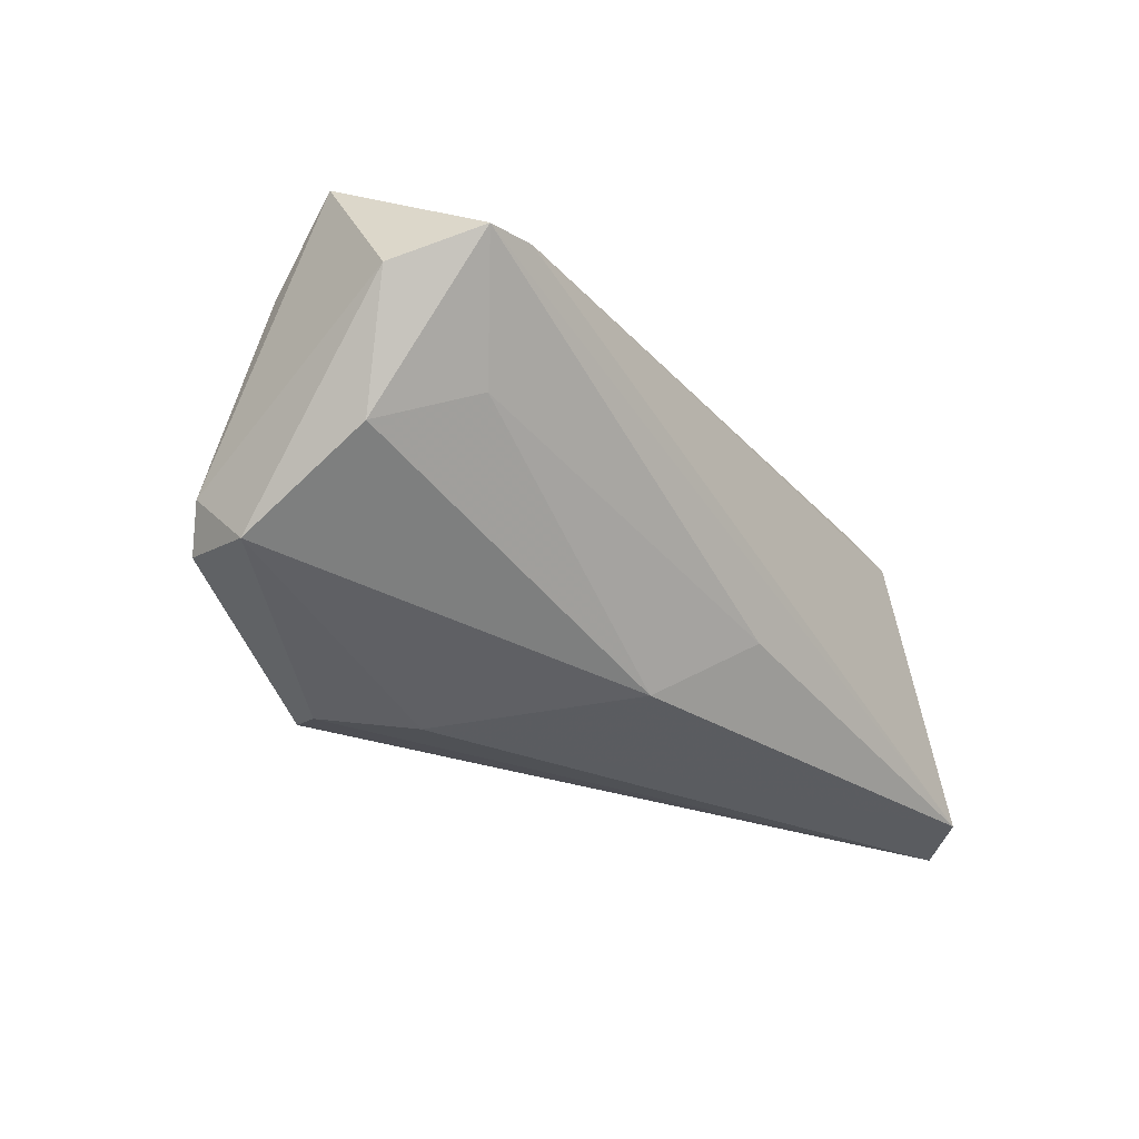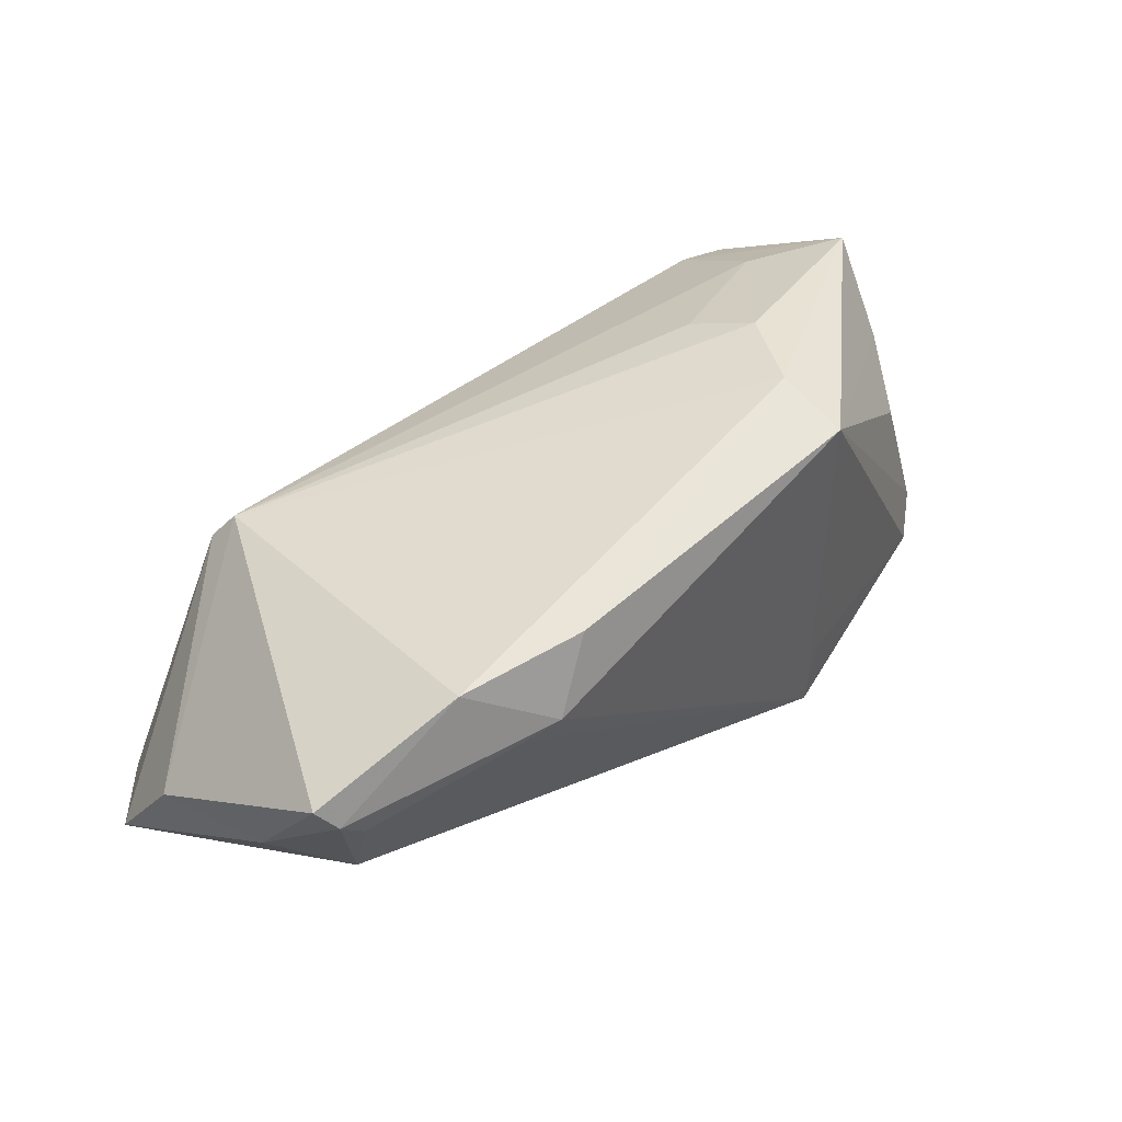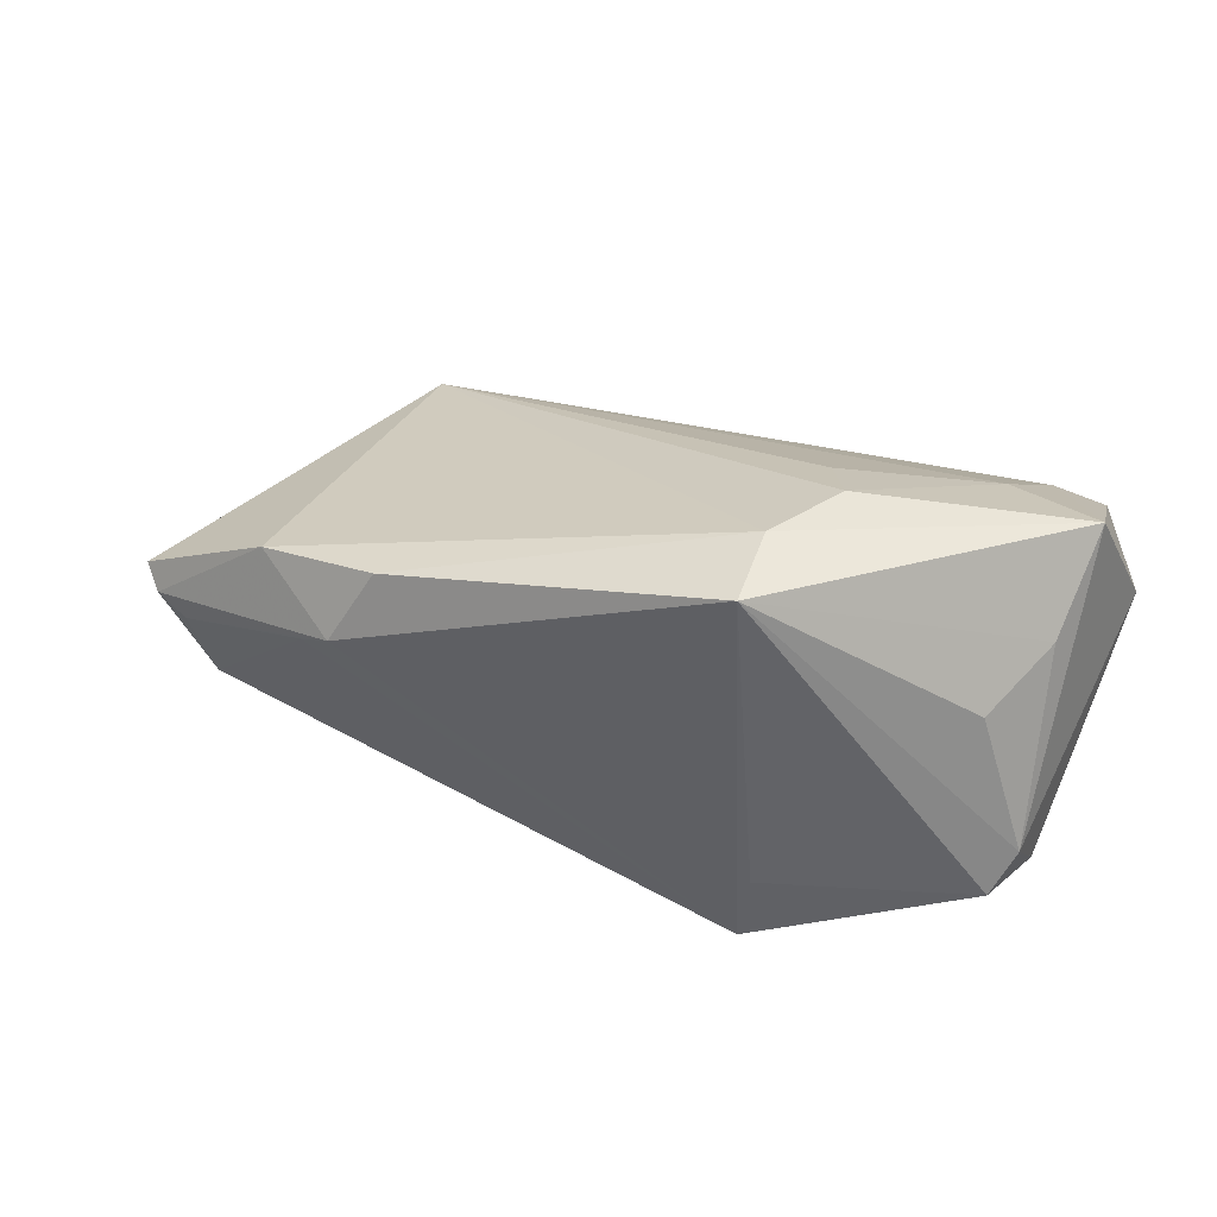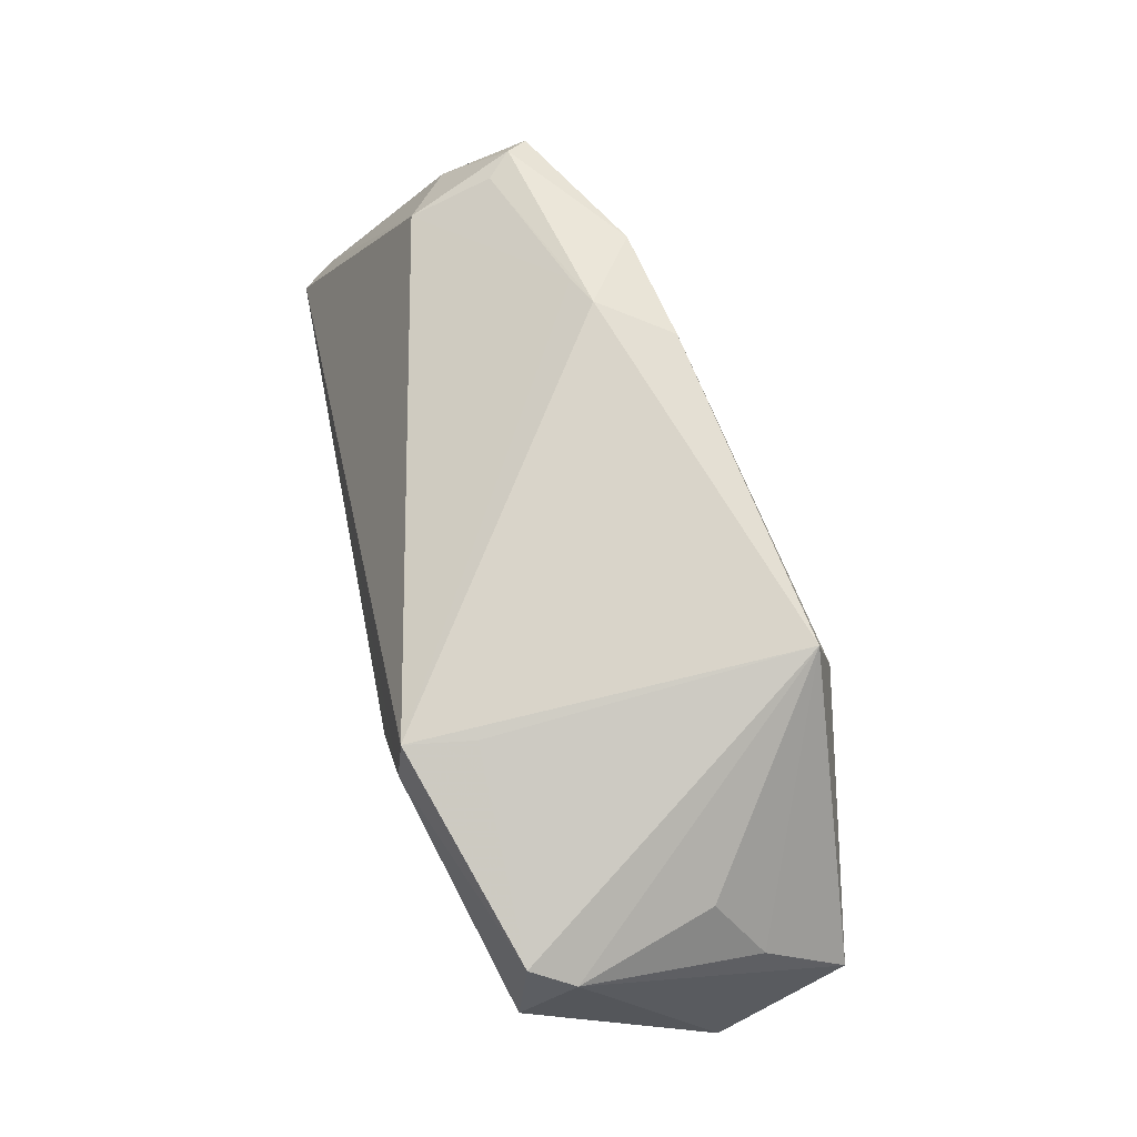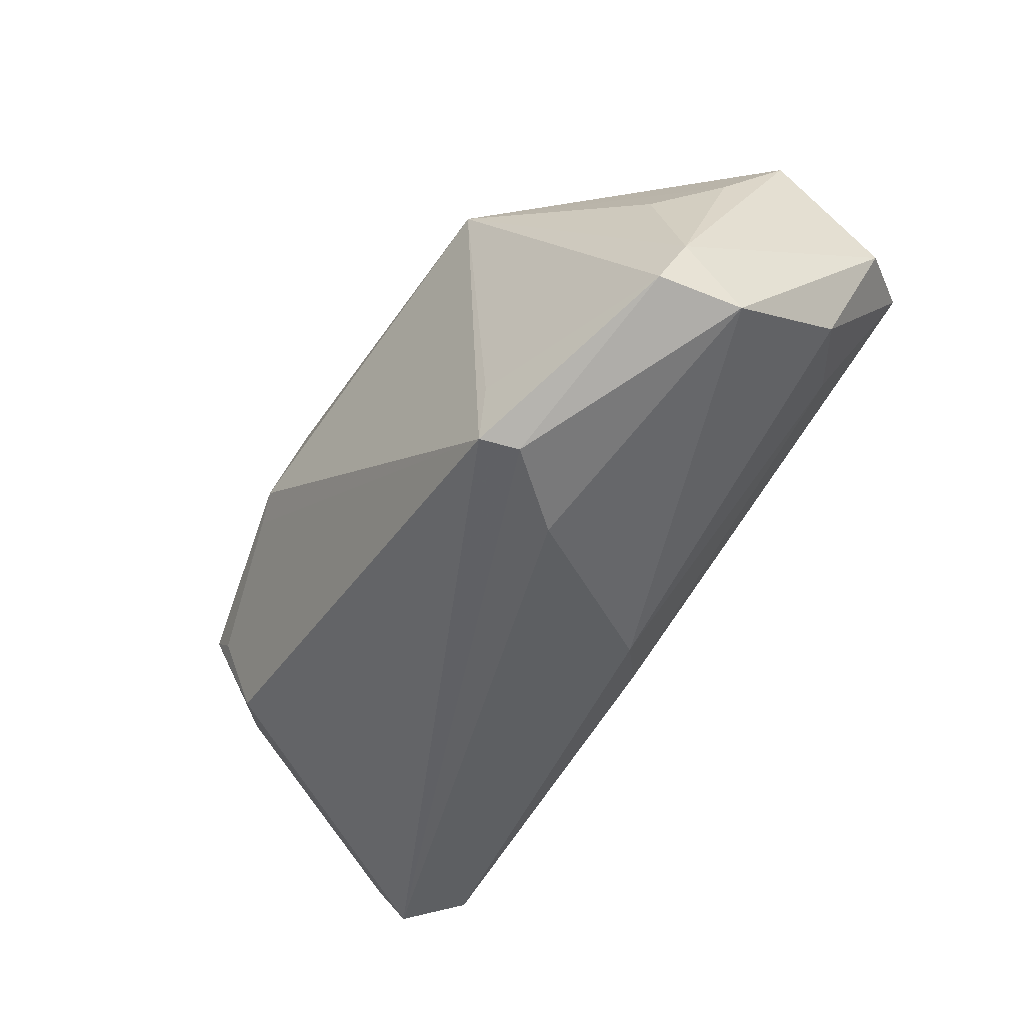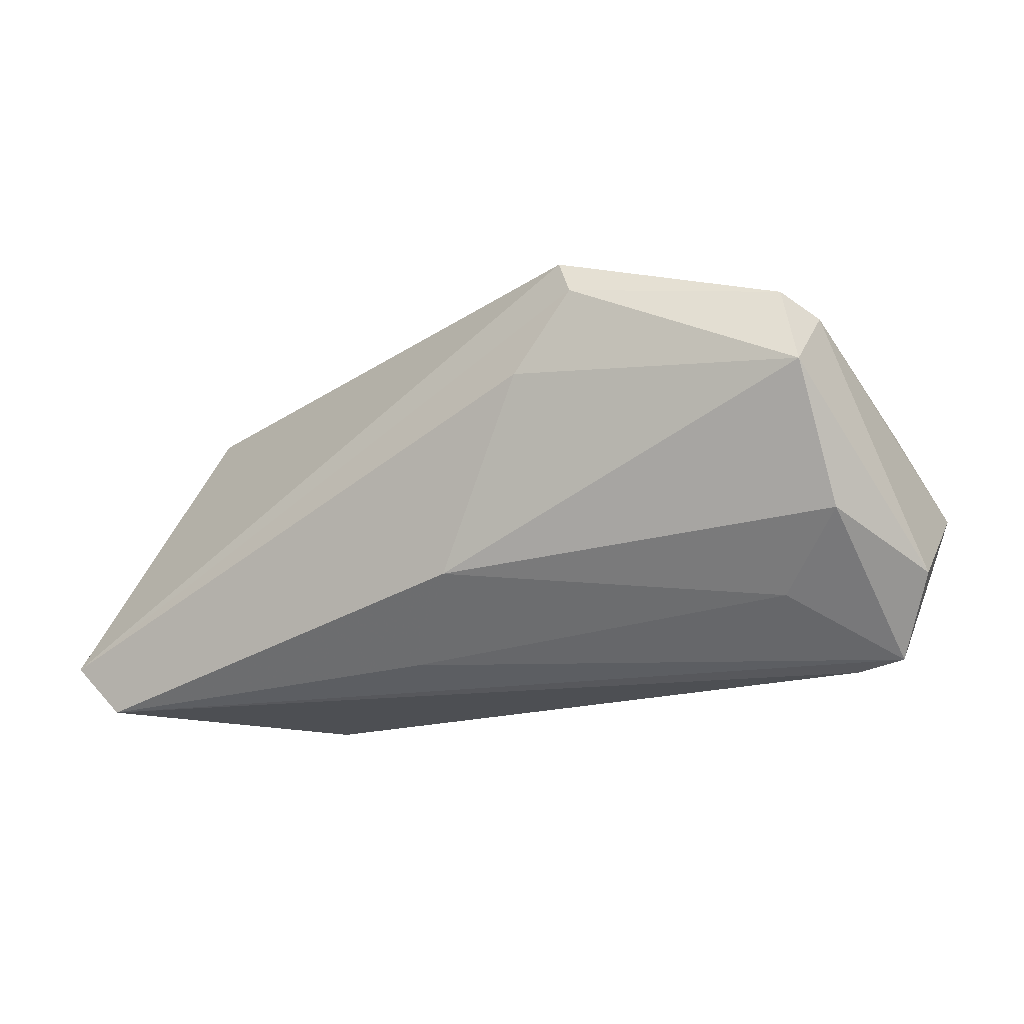
<metadata>
{"format":"obj","ext":"obj","renderer":"f3d","projection":"perspective","resolution":1024,"background":"white","views":[{"elev":-26.8,"azim":-55.4,"up":"+Z"},{"elev":42.5,"azim":139.4,"up":"+Z"},{"elev":36.7,"azim":-158.5,"up":"+Z"},{"elev":70.1,"azim":-102.0,"up":"+Y"},{"elev":-49.0,"azim":-125.2,"up":"+Z"},{"elev":-17.6,"azim":-144.8,"up":"+Y"}]}
</metadata>
<code>
v 0.04887 0.02082 0.001333
v 0.03525 -0.02393 0.01183
v -0.003394 -0.01456 -0.02179
v 0.05668 0.01064 -0.003871
v -0.04429 -0.0263 0.01393
v 0.02971 0.0267 0.007739
v 0.03744 -0.0263 0.008187
v -0.02487 0.01889 -0.02418
v 0.05357 -0.0263 -0.02353
v 0.05434 0.01907 0.007032
v -0.04149 -0.01113 0.02279
v 0.00701 -0.0237 -0.01348
v 0.02016 0.0259 0.01888
v -0.02265 0.02342 -0.02314
v -0.05206 0.01351 -0.008721
v -0.02684 0.004932 0.02829
v 0.02546 0.02814 0.009637
v 0.05957 -0.007168 -0.008673
v -0.04175 -0.01876 -0.0008381
v 0.0522 0.02091 0.004366
v -0.05107 -0.02565 0.01308
v -0.04952 0.01595 -0.01412
v -0.05703 -0.01613 0.008446
v 0.06155 -0.01601 -0.02069
v -0.05188 -0.01041 -0.006457
v 0.05996 -0.01952 -0.02517
v -0.05245 0.005899 -0.01589
v -0.01697 0.008909 -0.02517
v -0.02156 0.02532 0.02605
v -0.02299 -0.003038 0.02549
v -0.04625 0.01322 0.00871
v -0.05358 -0.004833 0.02459
v 0.04786 0.01677 -0.00925
v -0.02134 0.01571 0.02849
v -0.05144 0.004475 0.01421
v -0.02393 0.02339 -0.01445
v 0.03603 0.02271 0.0163
f 32 15 23
f 14 29 17
f 20 17 37
f 36 29 14
f 23 15 27
f 29 15 31
f 7 9 24
f 24 18 7
f 7 18 2
f 2 5 7
f 7 5 9
f 24 9 26
f 26 33 24
f 14 33 26
f 6 33 14
f 14 17 6
f 4 18 24
f 24 33 4
f 4 33 20
f 10 37 2
f 20 37 10
f 2 18 10
f 10 4 20
f 18 4 10
f 13 17 29
f 13 37 17
f 22 27 15
f 22 36 14
f 22 15 29
f 29 36 22
f 3 27 28
f 28 9 3
f 28 26 9
f 25 27 3
f 23 27 25
f 3 9 12
f 29 32 34
f 32 16 34
f 34 13 29
f 37 13 34
f 2 37 34
f 34 16 2
f 2 16 30
f 15 32 35
f 35 31 15
f 35 32 29
f 29 31 35
f 1 17 20
f 1 6 17
f 20 33 1
f 33 6 1
f 8 28 27
f 8 22 14
f 27 22 8
f 14 26 8
f 26 28 8
f 23 25 21
f 21 32 23
f 21 5 32
f 9 5 21
f 21 12 9
f 11 16 32
f 11 30 16
f 32 5 11
f 11 5 2
f 2 30 11
f 19 25 3
f 19 21 25
f 3 12 19
f 12 21 19

</code>
